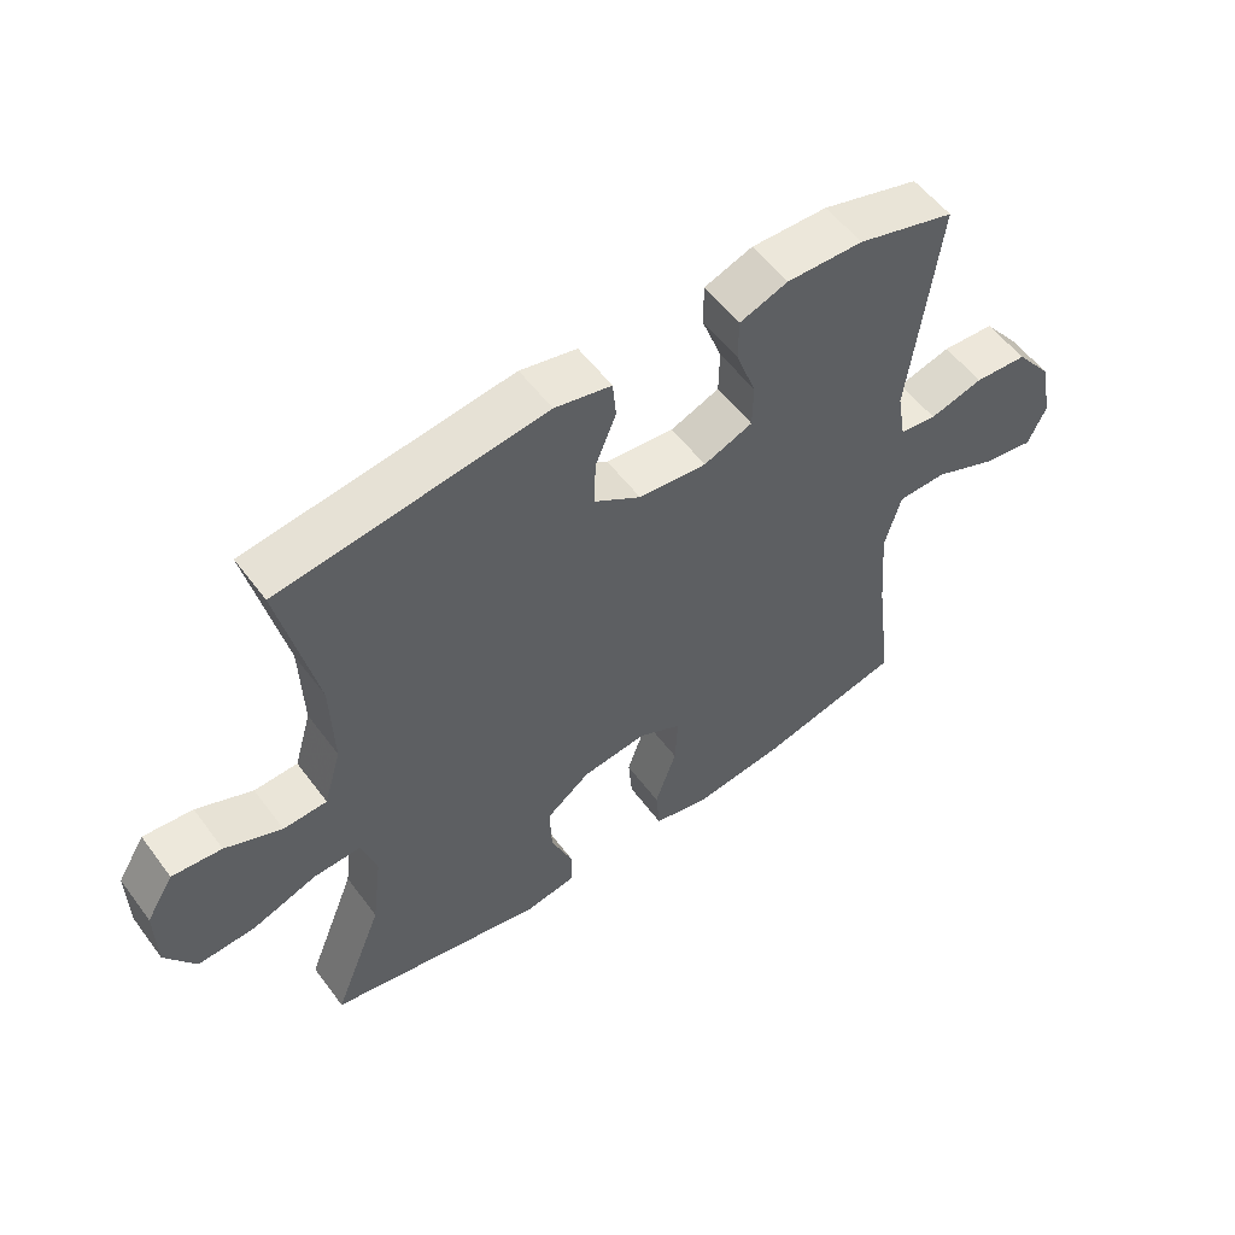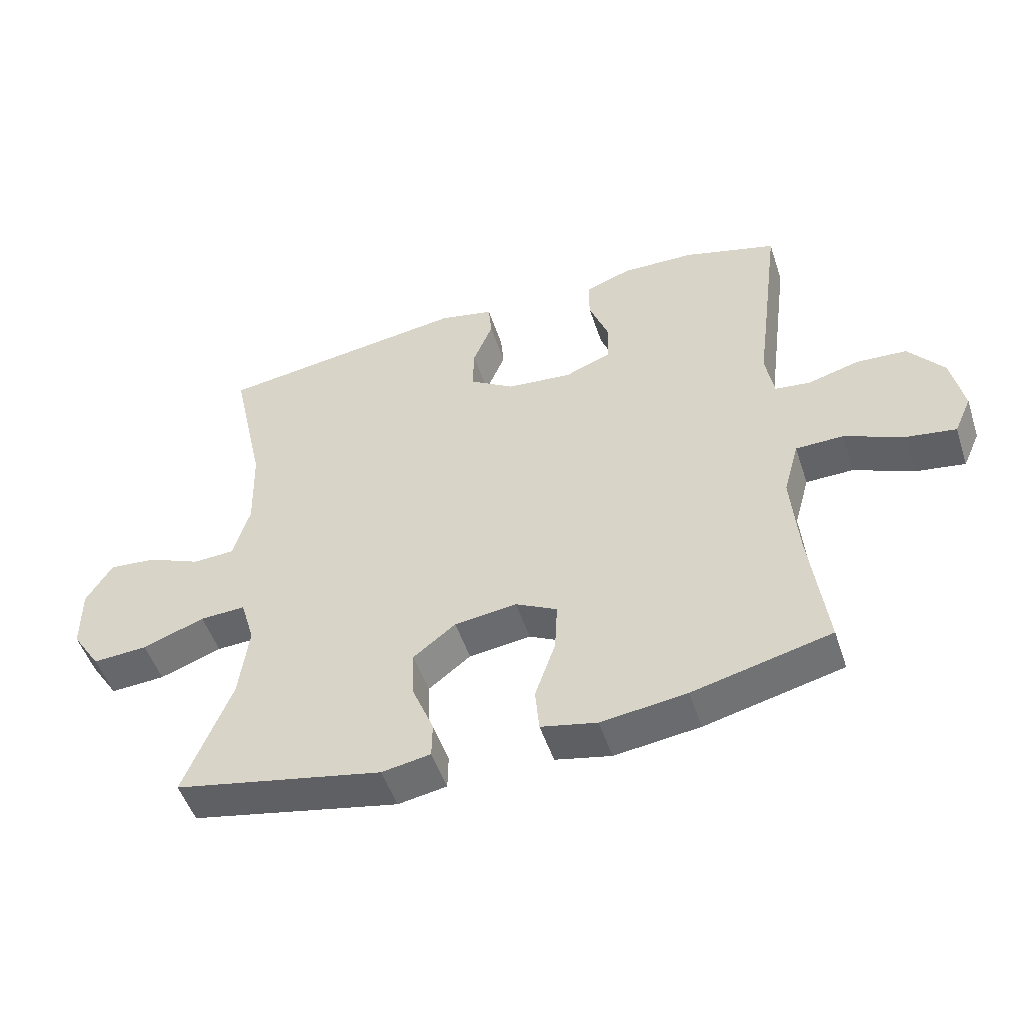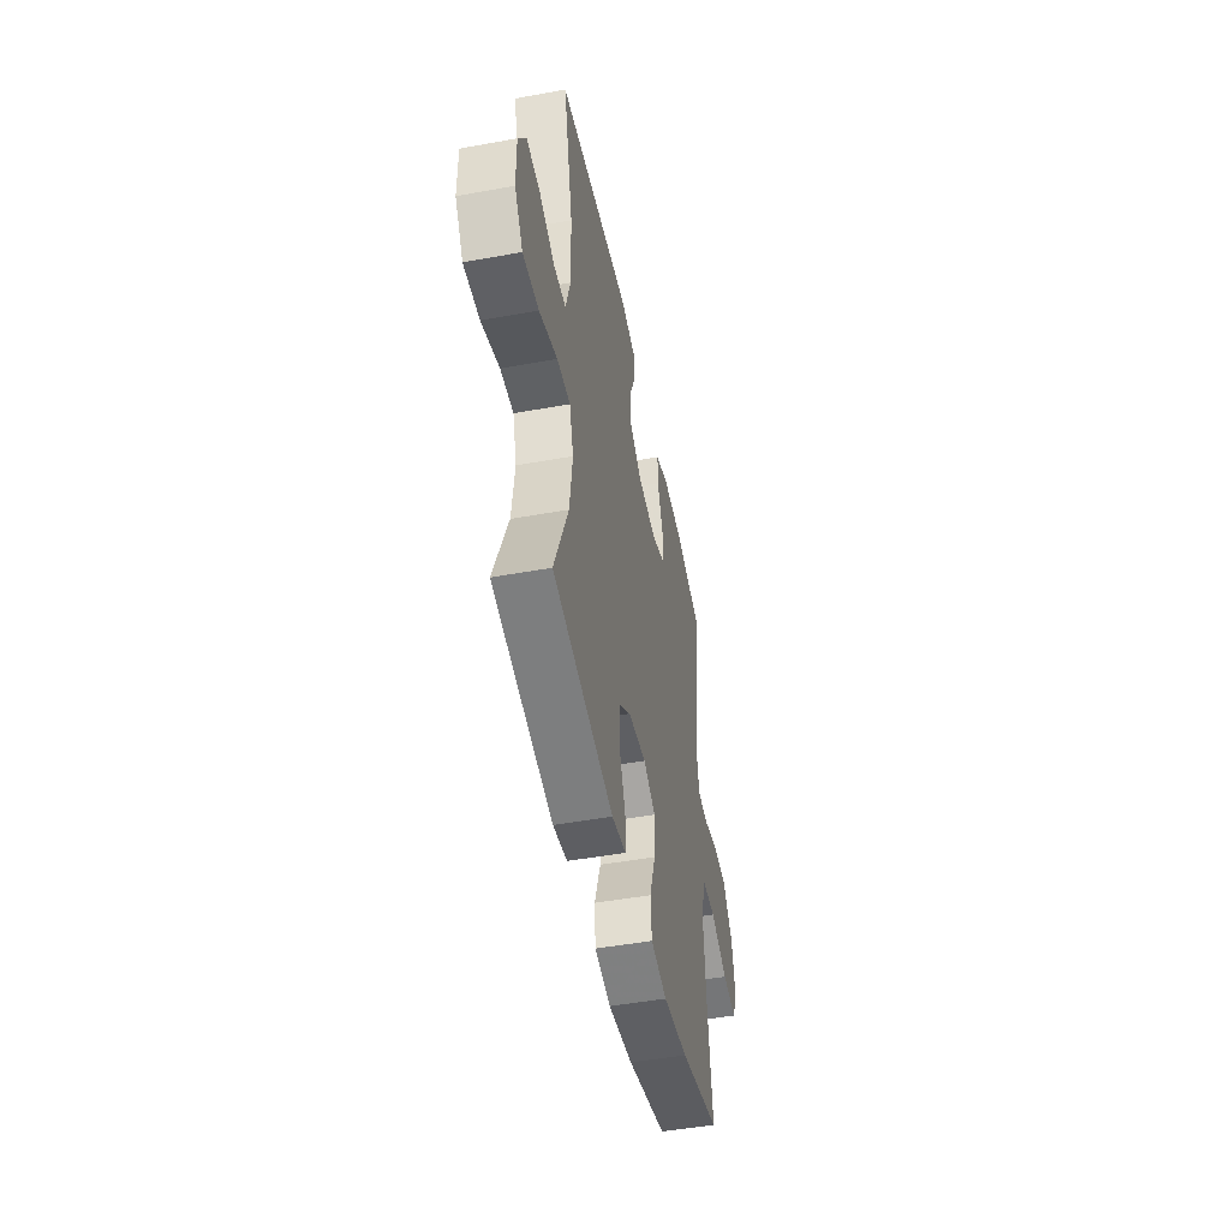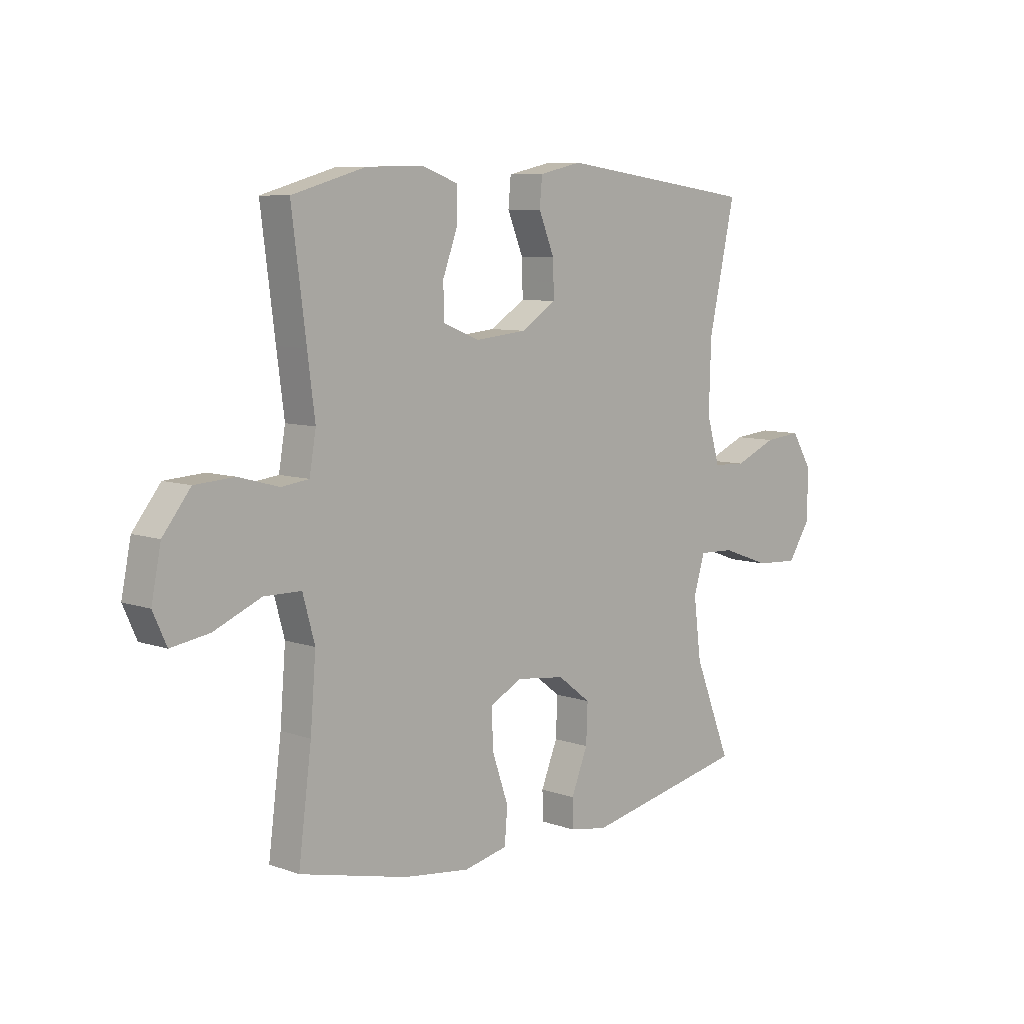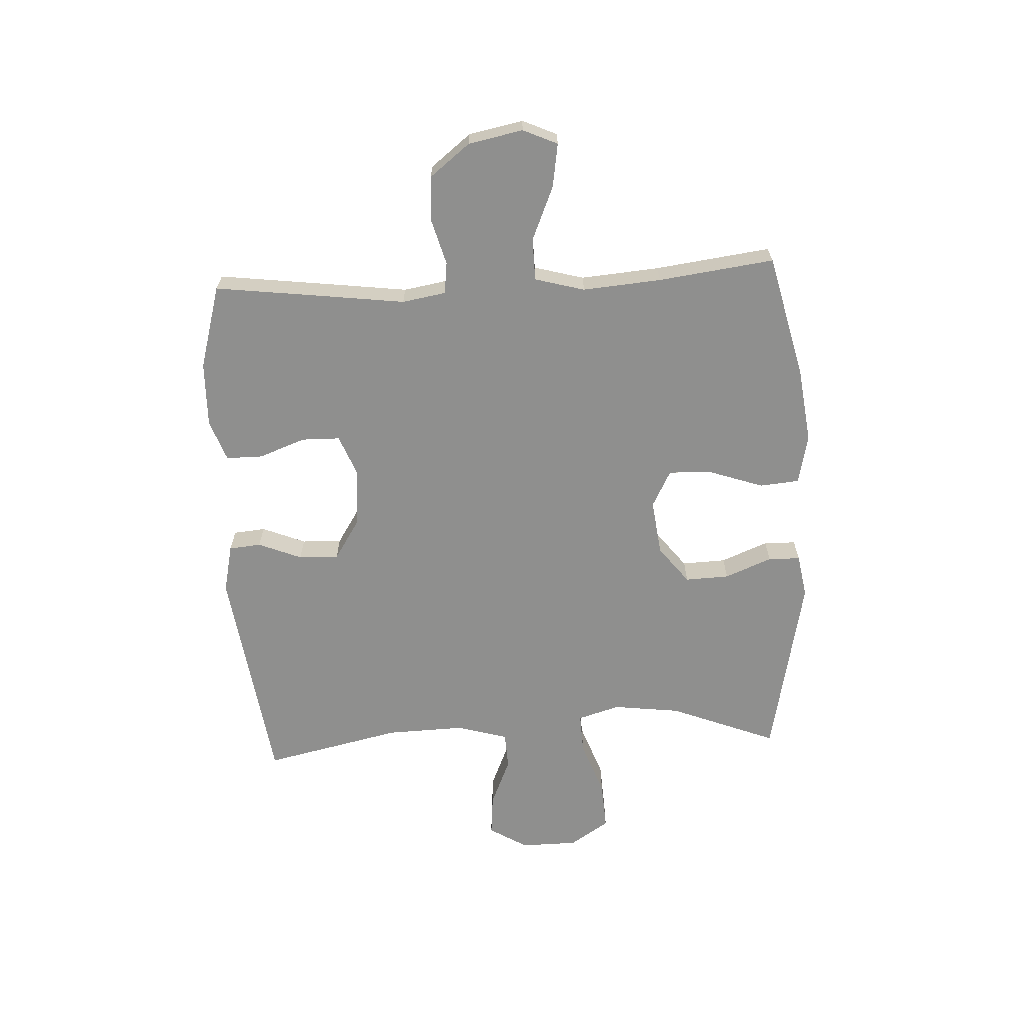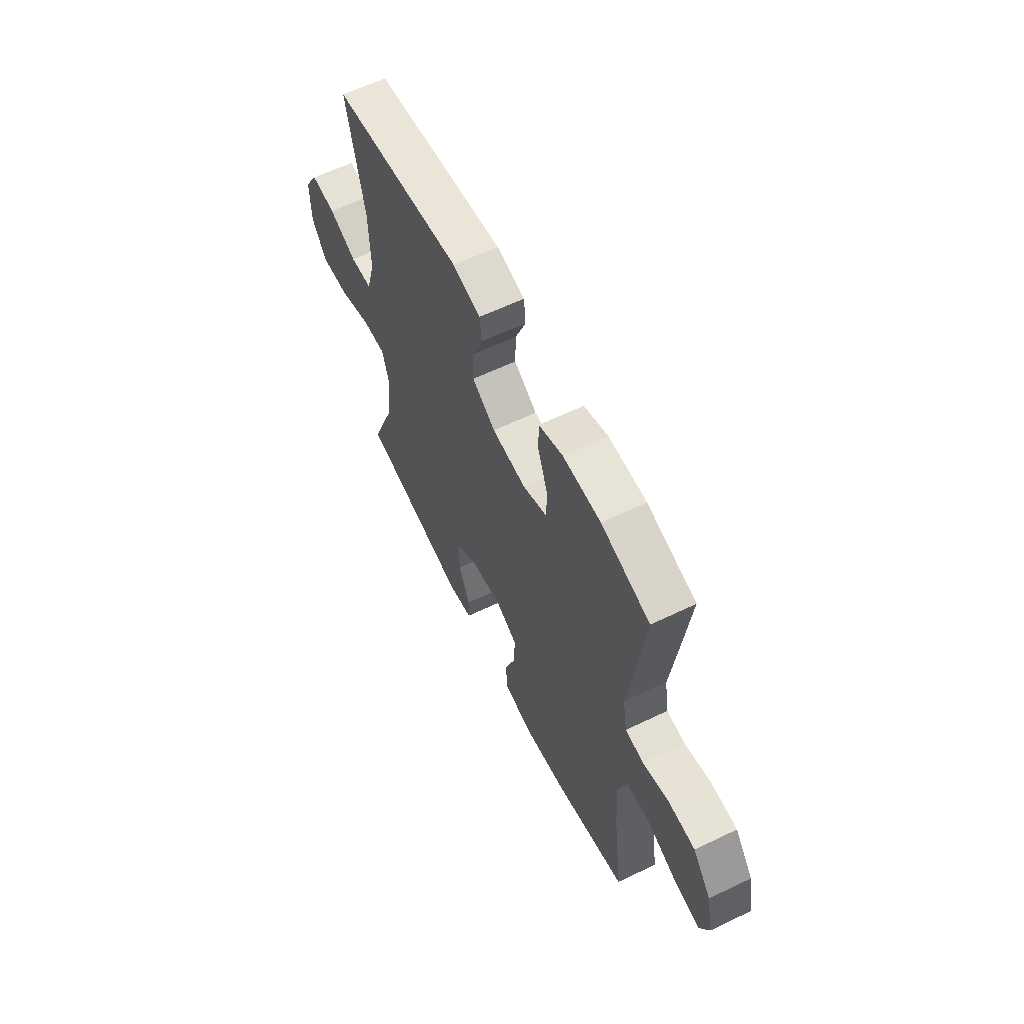
<metadata>
{"format":"obj","ext":"obj","renderer":"f3d","projection":"perspective","resolution":1024,"background":"white","views":[{"elev":55.1,"azim":-36.1,"up":"+Z"},{"elev":-50.7,"azim":18.2,"up":"+Z"},{"elev":-48.2,"azim":-78.5,"up":"+Z"},{"elev":7.9,"azim":134.5,"up":"+Z"},{"elev":-65.1,"azim":93.0,"up":"+Y"},{"elev":60.9,"azim":63.9,"up":"+Z"}]}
</metadata>
<code>
v 0.5 0.07 -0.5
v 0.285 0.07 -0.552
v 0.152 0.07 -0.569
v 0.065 0.07 -0.55
v 0.059 0.07 -0.481
v 0.091 0.07 -0.388
v 0.095 0.07 -0.31
v 0.03 0.07 -0.276
v -0.067 0.07 -0.288
v -0.133 0.07 -0.339
v -0.13 0.07 -0.416
v -0.097 0.07 -0.498
v -0.098 0.07 -0.554
v -0.174 0.07 -0.567
v -0.5 0.07 -0.5
v -0.426 0.07 -0.313
v -0.411 0.07 -0.195
v -0.433 0.07 -0.121
v -0.504 0.07 -0.124
v -0.601 0.07 -0.159
v -0.687 0.07 -0.164
v -0.732 0.07 -0.095
v -0.733 0.07 0.005
v -0.692 0.07 0.072
v -0.618 0.07 0.065
v -0.534 0.07 0.029
v -0.469 0.07 0.032
v -0.443 0.07 0.121
v -0.447 0.07 0.258
v -0.5 0.07 0.5
v -0.105 0.07 0.554
v -0.02 0.07 0.535
v -0.015 0.07 0.479
v -0.046 0.07 0.403
v -0.048 0.07 0.333
v 0.022 0.07 0.288
v 0.124 0.07 0.278
v 0.197 0.07 0.307
v 0.198 0.07 0.374
v 0.168 0.07 0.455
v 0.168 0.07 0.519
v 0.24 0.07 0.545
v 0.354 0.07 0.542
v 0.5 0.07 0.5
v 0.472 0.07 0.281
v 0.457 0.07 0.166
v 0.47 0.07 0.09
v 0.525 0.07 0.083
v 0.605 0.07 0.105
v 0.684 0.07 0.1
v 0.739 0.07 0.03
v 0.758 0.07 -0.065
v 0.731 0.07 -0.125
v 0.655 0.07 -0.113
v 0.561 0.07 -0.073
v 0.487 0.07 -0.074
v 0.463 0.07 -0.161
v 0.474 0.07 -0.298
v 0.5 0 -0.5
v 0.285 0 -0.552
v 0.152 0 -0.569
v 0.065 0 -0.55
v 0.059 0 -0.481
v 0.091 0 -0.388
v 0.095 0 -0.31
v 0.03 0 -0.276
v -0.067 0 -0.288
v -0.133 0 -0.339
v -0.13 0 -0.416
v -0.097 0 -0.498
v -0.098 0 -0.554
v -0.174 0 -0.567
v -0.5 0 -0.5
v -0.426 0 -0.313
v -0.411 0 -0.195
v -0.433 0 -0.121
v -0.504 0 -0.124
v -0.601 0 -0.159
v -0.687 0 -0.164
v -0.732 0 -0.095
v -0.733 0 0.005
v -0.692 0 0.072
v -0.618 0 0.065
v -0.534 0 0.029
v -0.469 0 0.032
v -0.443 0 0.121
v -0.447 0 0.258
v -0.5 0 0.5
v -0.105 0 0.554
v -0.02 0 0.535
v -0.015 0 0.479
v -0.046 0 0.403
v -0.048 0 0.333
v 0.022 0 0.288
v 0.124 0 0.278
v 0.197 0 0.307
v 0.198 0 0.374
v 0.168 0 0.455
v 0.168 0 0.519
v 0.24 0 0.545
v 0.354 0 0.542
v 0.5 0 0.5
v 0.472 0 0.281
v 0.457 0 0.166
v 0.47 0 0.09
v 0.525 0 0.083
v 0.605 0 0.105
v 0.684 0 0.1
v 0.739 0 0.03
v 0.758 0 -0.065
v 0.731 0 -0.125
v 0.655 0 -0.113
v 0.561 0 -0.073
v 0.487 0 -0.074
v 0.463 0 -0.161
v 0.474 0 -0.298
f 53 54 55
f 52 53 55
f 51 52 55
f 50 51 55
f 49 50 55
f 48 49 55
f 47 48 55 56
f 46 47 56 57
f 44 45 46
f 43 44 46
f 42 43 46
f 41 42 46
f 40 41 46
f 39 40 46
f 38 39 46 57
f 32 33 34
f 31 32 34
f 30 31 34
f 29 30 34
f 28 29 34 35
f 27 28 35 36
f 24 25 26
f 23 24 26
f 22 23 26
f 21 22 26
f 20 21 26
f 19 20 26
f 18 19 26 27
f 27 36 37
f 18 27 37
f 17 18 37
f 14 15 16
f 13 14 16
f 12 13 16
f 11 12 16
f 10 11 16 17
f 4 5 6
f 3 4 6
f 2 3 6
f 1 2 6
f 58 1 6
f 58 6 7
f 57 58 7 8
f 38 57 8 9
f 17 37 38
f 10 17 38
f 9 10 38
f 113 112 111
f 113 111 110
f 113 110 109
f 113 109 108
f 113 108 107
f 113 107 106
f 114 113 106 105
f 115 114 105 104
f 104 103 102
f 104 102 101
f 104 101 100
f 104 100 99
f 104 99 98
f 104 98 97
f 115 104 97 96
f 92 91 90
f 92 90 89
f 92 89 88
f 92 88 87
f 93 92 87 86
f 94 93 86 85
f 84 83 82
f 84 82 81
f 84 81 80
f 84 80 79
f 84 79 78
f 84 78 77
f 85 84 77 76
f 95 94 85
f 95 85 76
f 95 76 75
f 74 73 72
f 74 72 71
f 74 71 70
f 74 70 69
f 75 74 69 68
f 64 63 62
f 64 62 61
f 64 61 60
f 64 60 59
f 64 59 116
f 65 64 116
f 66 65 116 115
f 67 66 115 96
f 96 95 75
f 96 75 68
f 96 68 67
f 1 59 60 2
f 2 60 61 3
f 3 61 62 4
f 4 62 63 5
f 5 63 64 6
f 6 64 65 7
f 7 65 66 8
f 8 66 67 9
f 9 67 68 10
f 10 68 69 11
f 11 69 70 12
f 12 70 71 13
f 13 71 72 14
f 14 72 73 15
f 15 73 74 16
f 16 74 75 17
f 17 75 76 18
f 18 76 77 19
f 19 77 78 20
f 20 78 79 21
f 21 79 80 22
f 22 80 81 23
f 23 81 82 24
f 24 82 83 25
f 25 83 84 26
f 26 84 85 27
f 27 85 86 28
f 28 86 87 29
f 29 87 88 30
f 30 88 89 31
f 31 89 90 32
f 32 90 91 33
f 33 91 92 34
f 34 92 93 35
f 35 93 94 36
f 36 94 95 37
f 37 95 96 38
f 38 96 97 39
f 39 97 98 40
f 40 98 99 41
f 41 99 100 42
f 42 100 101 43
f 43 101 102 44
f 44 102 103 45
f 45 103 104 46
f 46 104 105 47
f 47 105 106 48
f 48 106 107 49
f 49 107 108 50
f 50 108 109 51
f 51 109 110 52
f 52 110 111 53
f 53 111 112 54
f 54 112 113 55
f 55 113 114 56
f 56 114 115 57
f 57 115 116 58
f 58 116 59 1

</code>
